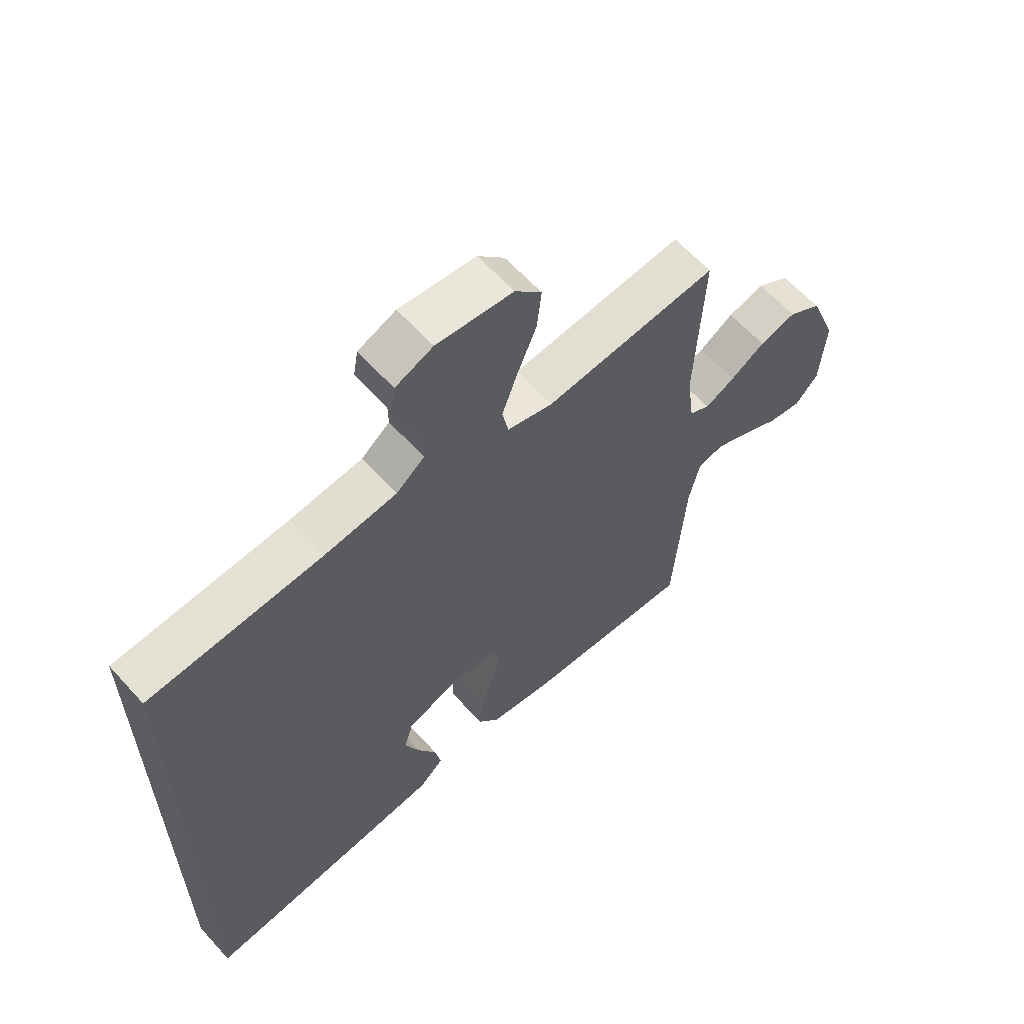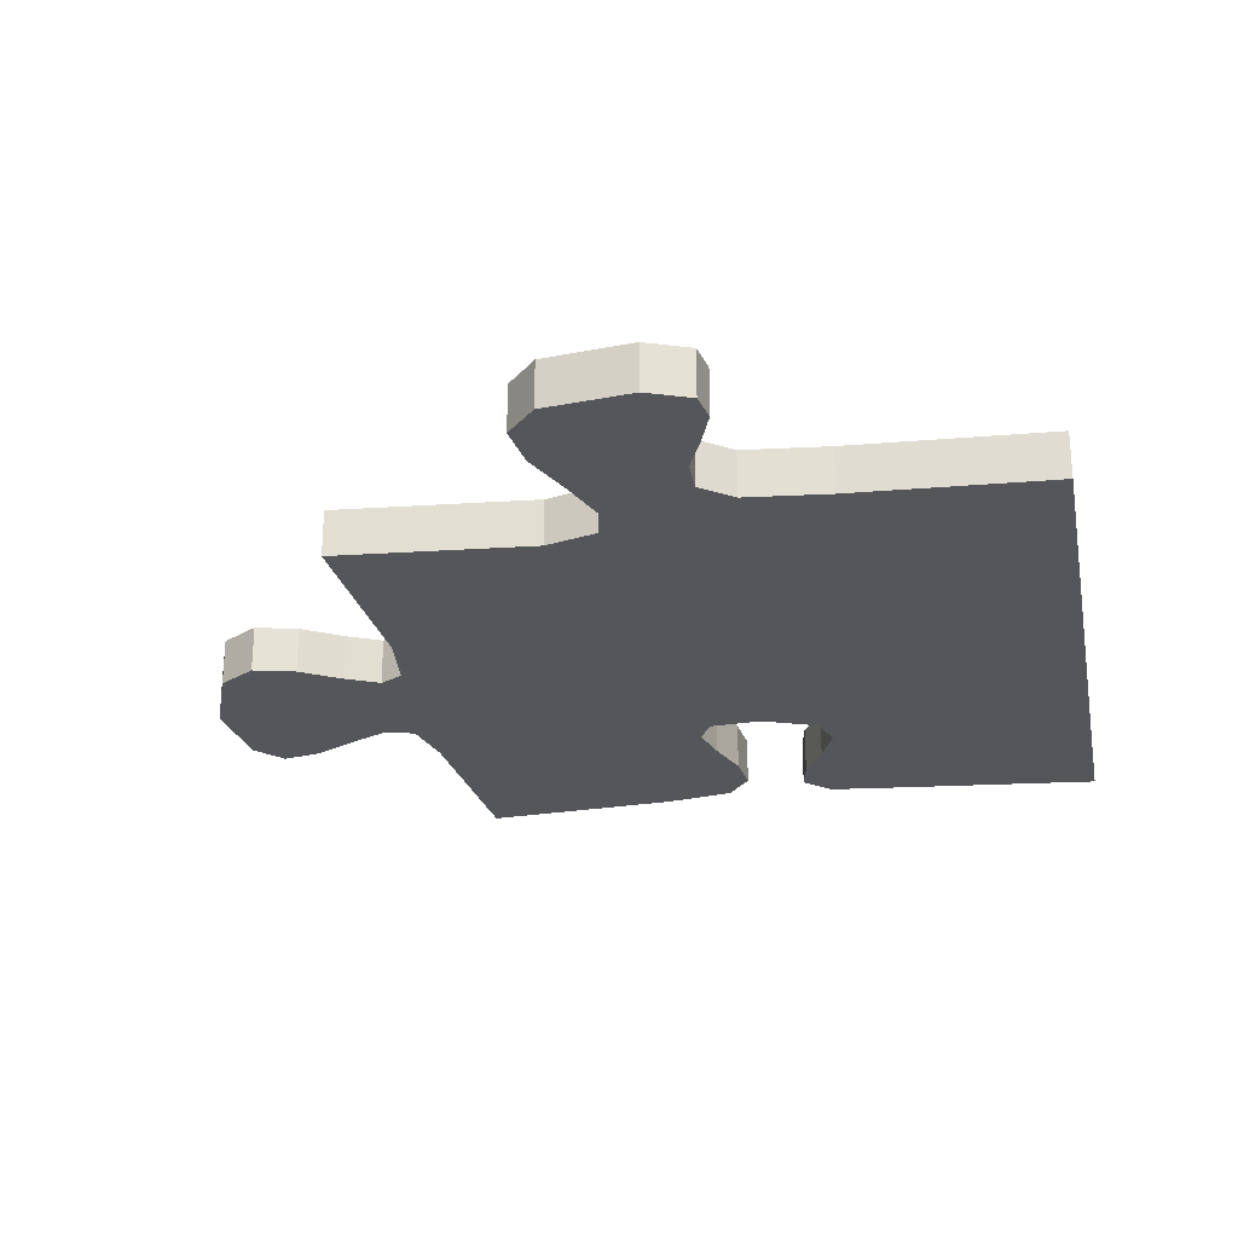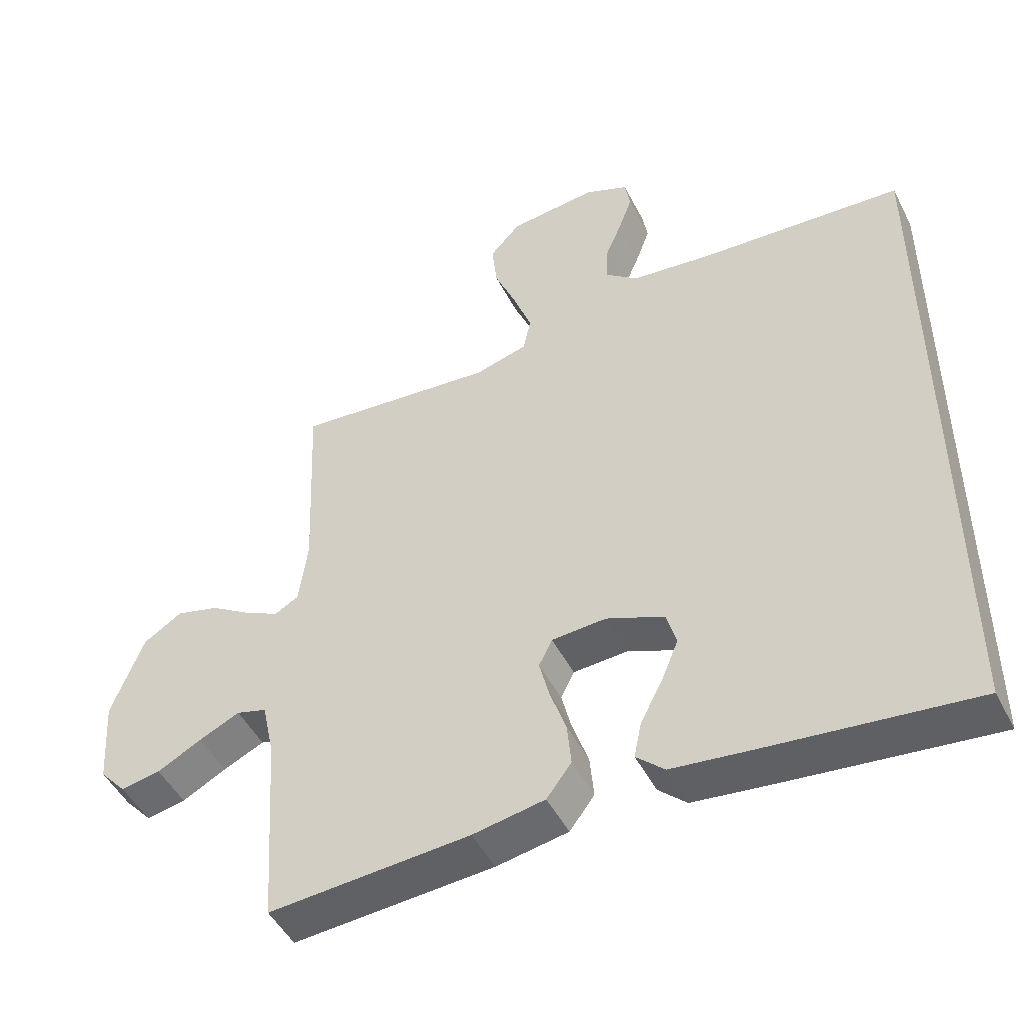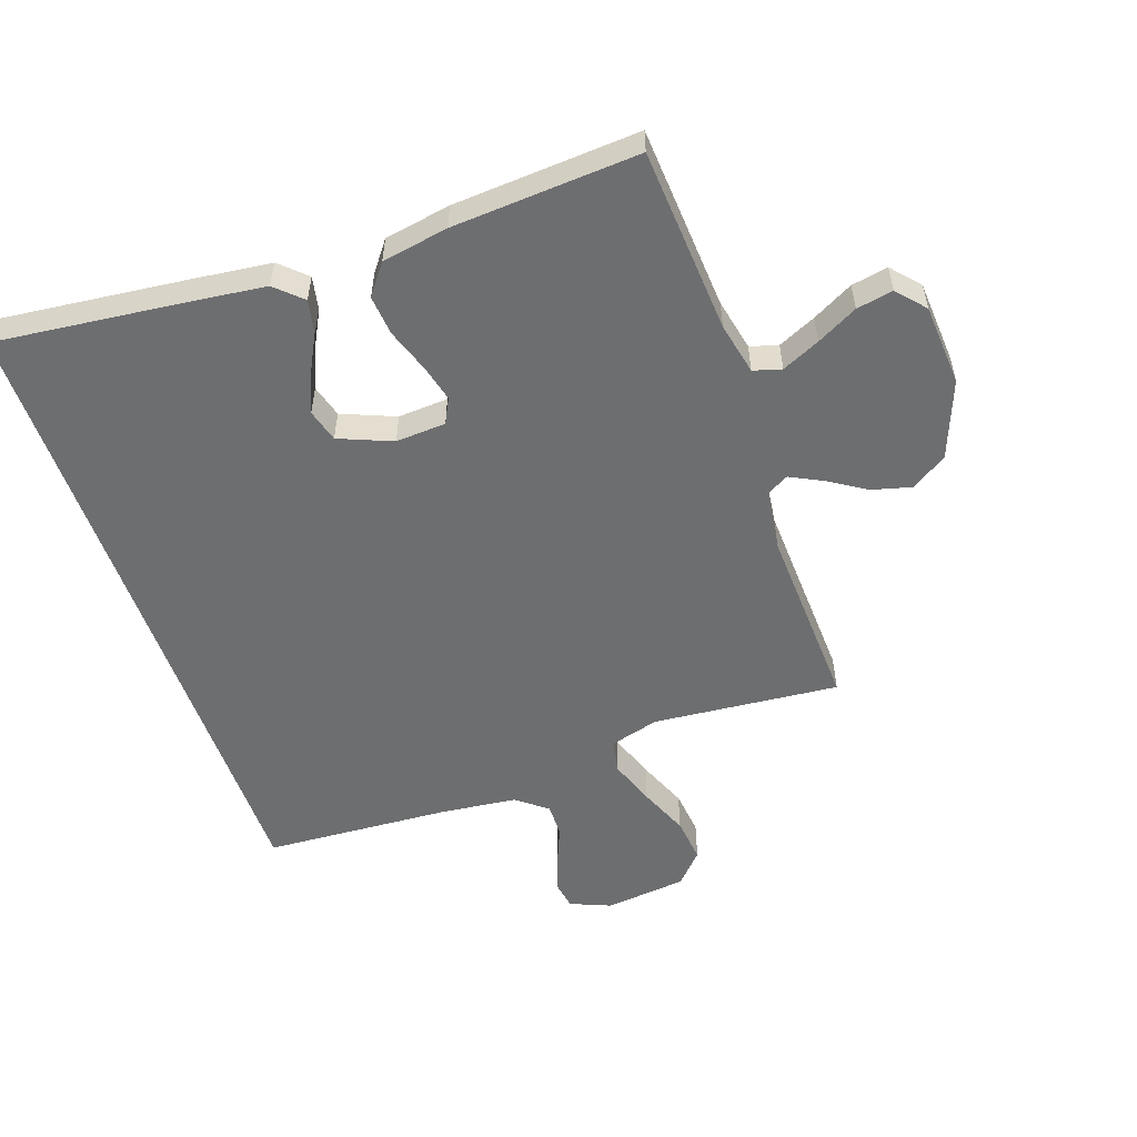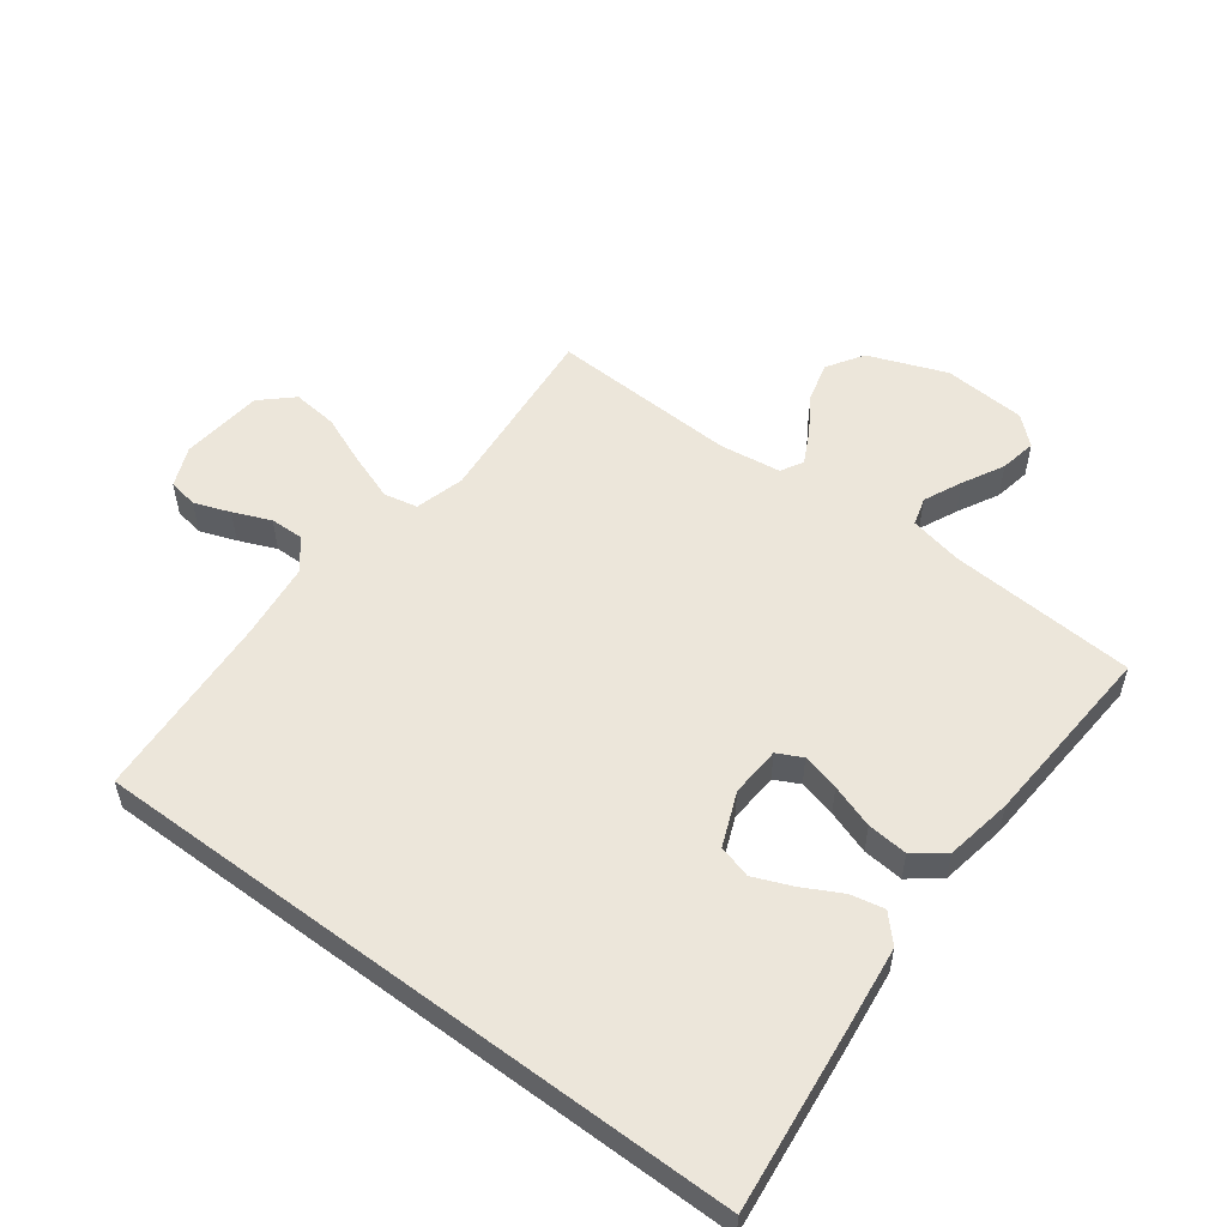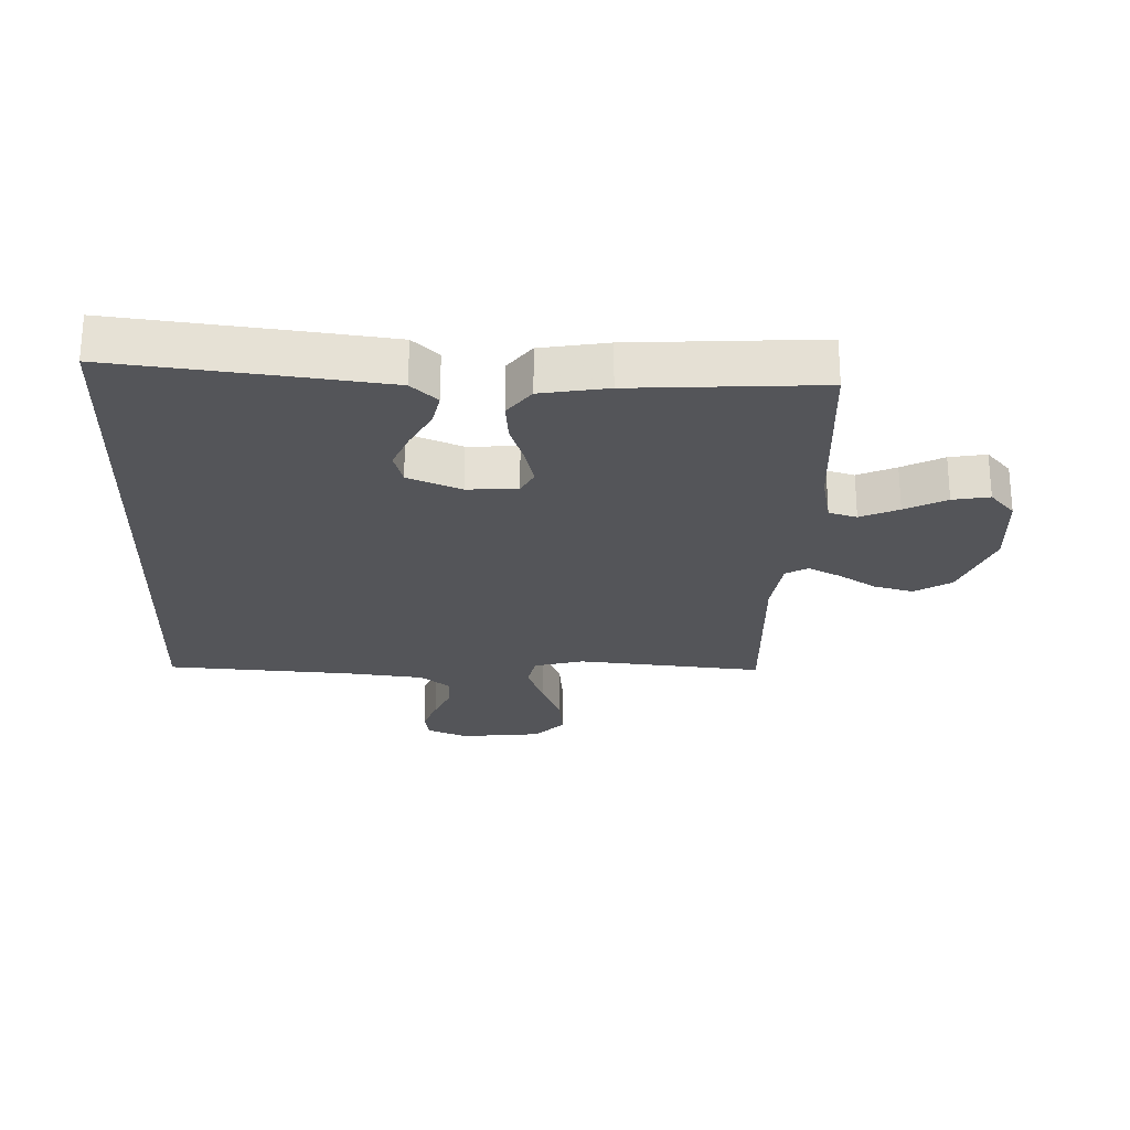
<metadata>
{"format":"obj","ext":"obj","renderer":"f3d","projection":"perspective","resolution":1024,"background":"white","views":[{"elev":62.2,"azim":138.0,"up":"+Z"},{"elev":-25.5,"azim":11.1,"up":"+Y"},{"elev":-48.2,"azim":26.2,"up":"+Z"},{"elev":-54.2,"azim":-160.9,"up":"+Y"},{"elev":54.4,"azim":126.7,"up":"+Y"},{"elev":-24.8,"azim":177.8,"up":"+Y"}]}
</metadata>
<code>
v -0.5 0.07 -0.5
v -0.52 0.07 -0.2
v -0.538 0.07 -0.116
v -0.583 0.07 -0.103
v -0.644 0.07 -0.131
v -0.71 0.07 -0.166
v -0.769 0.07 -0.177
v -0.809 0.07 -0.132
v -0.818 0.07 0
v -0.77 0.07 0.125
v -0.712 0.07 0.162
v -0.648 0.07 0.145
v -0.588 0.07 0.107
v -0.536 0.07 0.081
v -0.5 0.07 0.101
v -0.487 0.07 0.2
v -0.5 0.07 0.5
v -0.2 0.07 0.473
v -0.121 0.07 0.495
v -0.11 0.07 0.549
v -0.137 0.07 0.624
v -0.17 0.07 0.704
v -0.178 0.07 0.777
v -0.132 0.07 0.827
v 0 0.07 0.842
v 0.065 0.07 0.815
v 0.073 0.07 0.768
v 0.052 0.07 0.71
v 0.027 0.07 0.65
v 0.026 0.07 0.596
v 0.075 0.07 0.557
v 0.2 0.07 0.543
v 0.5 0.07 0.525
v 0.5 0.07 -0.525
v 0.2 0.07 -0.492
v 0.074 0.07 -0.477
v 0.032 0.07 -0.438
v 0.043 0.07 -0.384
v 0.076 0.07 -0.321
v 0.101 0.07 -0.26
v 0.086 0.07 -0.207
v 0 0.07 -0.172
v -0.081 0.07 -0.177
v -0.101 0.07 -0.217
v -0.086 0.07 -0.277
v -0.062 0.07 -0.347
v -0.056 0.07 -0.412
v -0.093 0.07 -0.461
v -0.2 0.07 -0.48
v -0.5 0 -0.5
v -0.52 0 -0.2
v -0.538 0 -0.116
v -0.583 0 -0.103
v -0.644 0 -0.131
v -0.71 0 -0.166
v -0.769 0 -0.177
v -0.809 0 -0.132
v -0.818 0 0
v -0.77 0 0.125
v -0.712 0 0.162
v -0.648 0 0.145
v -0.588 0 0.107
v -0.536 0 0.081
v -0.5 0 0.101
v -0.487 0 0.2
v -0.5 0 0.5
v -0.2 0 0.473
v -0.121 0 0.495
v -0.11 0 0.549
v -0.137 0 0.624
v -0.17 0 0.704
v -0.178 0 0.777
v -0.132 0 0.827
v 0 0 0.842
v 0.065 0 0.815
v 0.073 0 0.768
v 0.052 0 0.71
v 0.027 0 0.65
v 0.026 0 0.596
v 0.075 0 0.557
v 0.2 0 0.543
v 0.5 0 0.525
v 0.5 0 -0.525
v 0.2 0 -0.492
v 0.074 0 -0.477
v 0.032 0 -0.438
v 0.043 0 -0.384
v 0.076 0 -0.321
v 0.101 0 -0.26
v 0.086 0 -0.207
v 0 0 -0.172
v -0.081 0 -0.177
v -0.101 0 -0.217
v -0.086 0 -0.277
v -0.062 0 -0.347
v -0.056 0 -0.412
v -0.093 0 -0.461
v -0.2 0 -0.48
f 49 1 2
f 48 49 2
f 47 48 2
f 46 47 2
f 45 46 2
f 44 45 2 3
f 43 44 3 4
f 42 43 4
f 37 38 39
f 36 37 39
f 35 36 39
f 34 35 39
f 34 39 40
f 34 40 41
f 33 34 41
f 32 33 41
f 27 28 29
f 26 27 29
f 25 26 29
f 24 25 29
f 23 24 29
f 22 23 29
f 21 22 29
f 20 21 29 30
f 19 20 30 31
f 16 17 18
f 15 16 18 19
f 11 12 13
f 10 11 13
f 9 10 13
f 8 9 13
f 7 8 13
f 6 7 13
f 5 6 13
f 4 5 13 14
f 42 4 14 15
f 32 41 42
f 31 32 42
f 19 31 42
f 15 19 42
f 51 50 98
f 51 98 97
f 51 97 96
f 51 96 95
f 51 95 94
f 52 51 94 93
f 53 52 93 92
f 53 92 91
f 88 87 86
f 88 86 85
f 88 85 84
f 88 84 83
f 89 88 83
f 90 89 83
f 90 83 82
f 90 82 81
f 78 77 76
f 78 76 75
f 78 75 74
f 78 74 73
f 78 73 72
f 78 72 71
f 78 71 70
f 79 78 70 69
f 80 79 69 68
f 67 66 65
f 68 67 65 64
f 62 61 60
f 62 60 59
f 62 59 58
f 62 58 57
f 62 57 56
f 62 56 55
f 62 55 54
f 63 62 54 53
f 64 63 53 91
f 91 90 81
f 91 81 80
f 91 80 68
f 91 68 64
f 1 50 51 2
f 2 51 52 3
f 3 52 53 4
f 4 53 54 5
f 5 54 55 6
f 6 55 56 7
f 7 56 57 8
f 8 57 58 9
f 9 58 59 10
f 10 59 60 11
f 11 60 61 12
f 12 61 62 13
f 13 62 63 14
f 14 63 64 15
f 15 64 65 16
f 16 65 66 17
f 17 66 67 18
f 18 67 68 19
f 19 68 69 20
f 20 69 70 21
f 21 70 71 22
f 22 71 72 23
f 23 72 73 24
f 24 73 74 25
f 25 74 75 26
f 26 75 76 27
f 27 76 77 28
f 28 77 78 29
f 29 78 79 30
f 30 79 80 31
f 31 80 81 32
f 32 81 82 33
f 33 82 83 34
f 34 83 84 35
f 35 84 85 36
f 36 85 86 37
f 37 86 87 38
f 38 87 88 39
f 39 88 89 40
f 40 89 90 41
f 41 90 91 42
f 42 91 92 43
f 43 92 93 44
f 44 93 94 45
f 45 94 95 46
f 46 95 96 47
f 47 96 97 48
f 48 97 98 49
f 49 98 50 1

</code>
